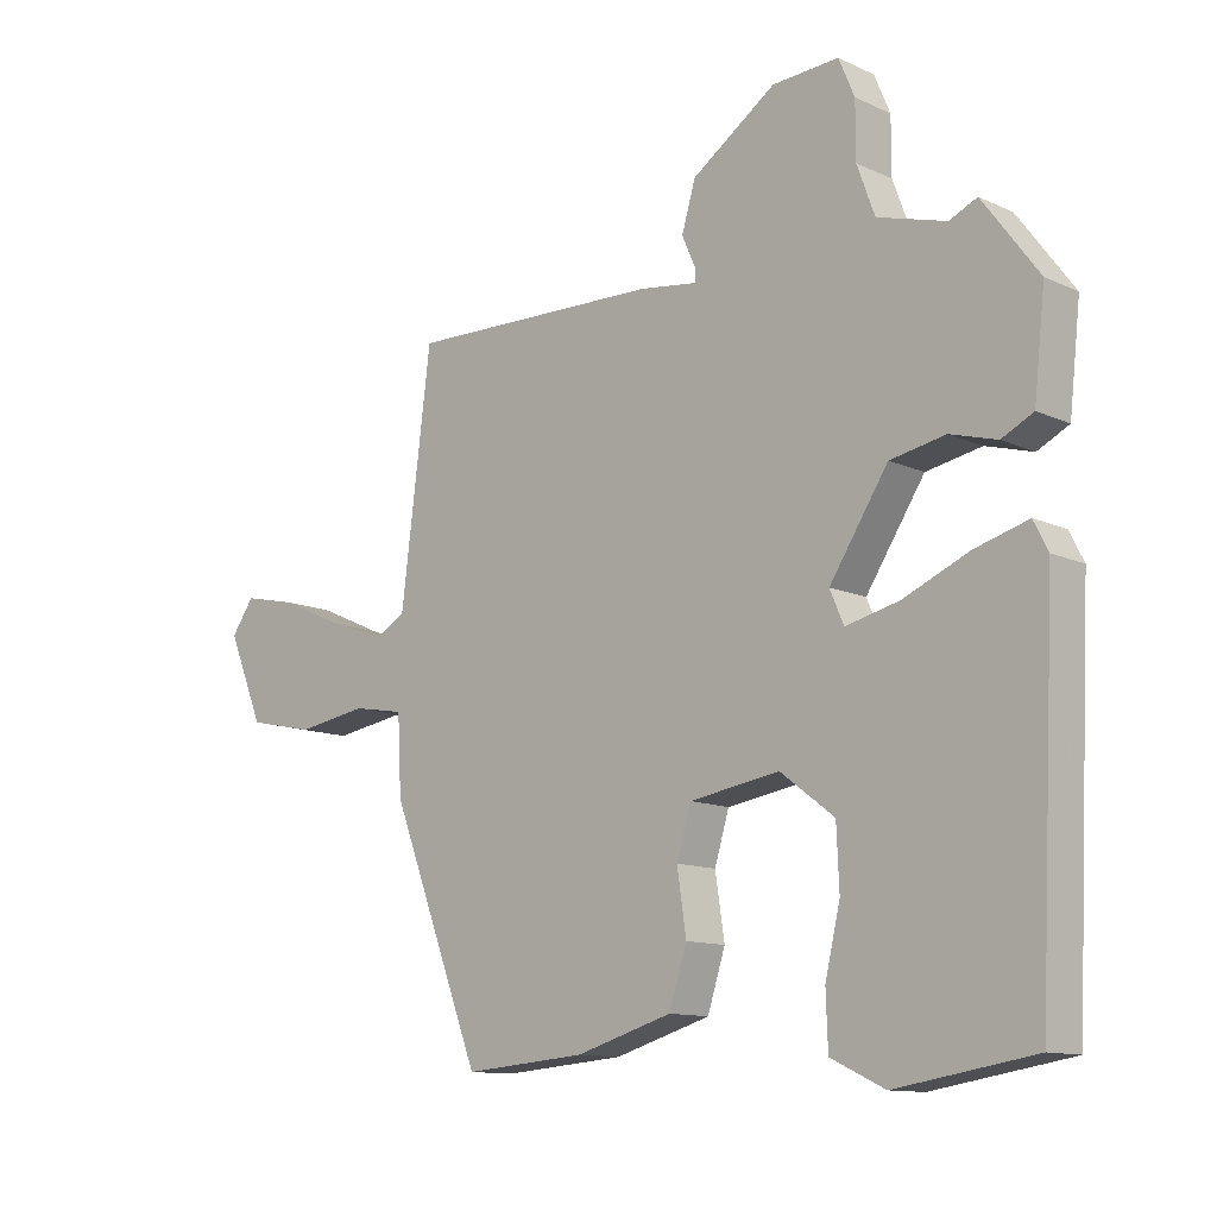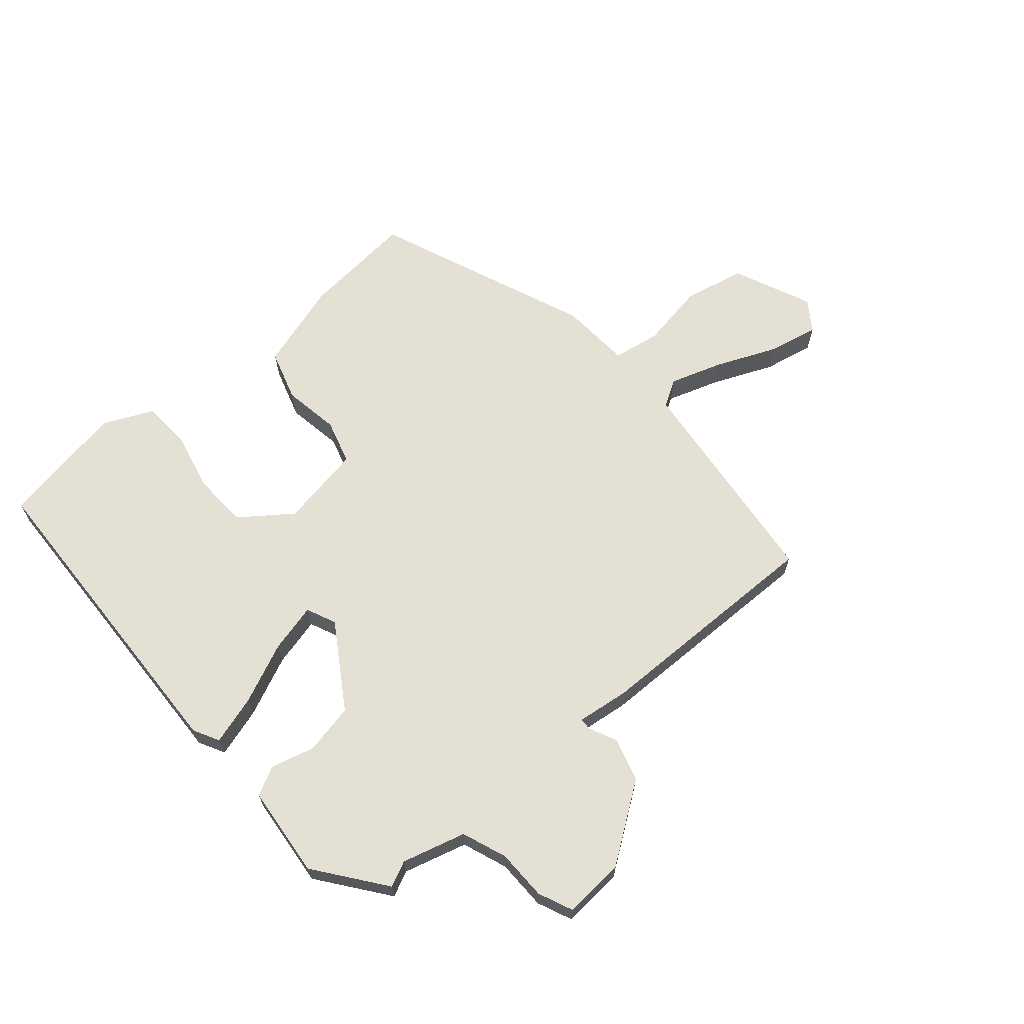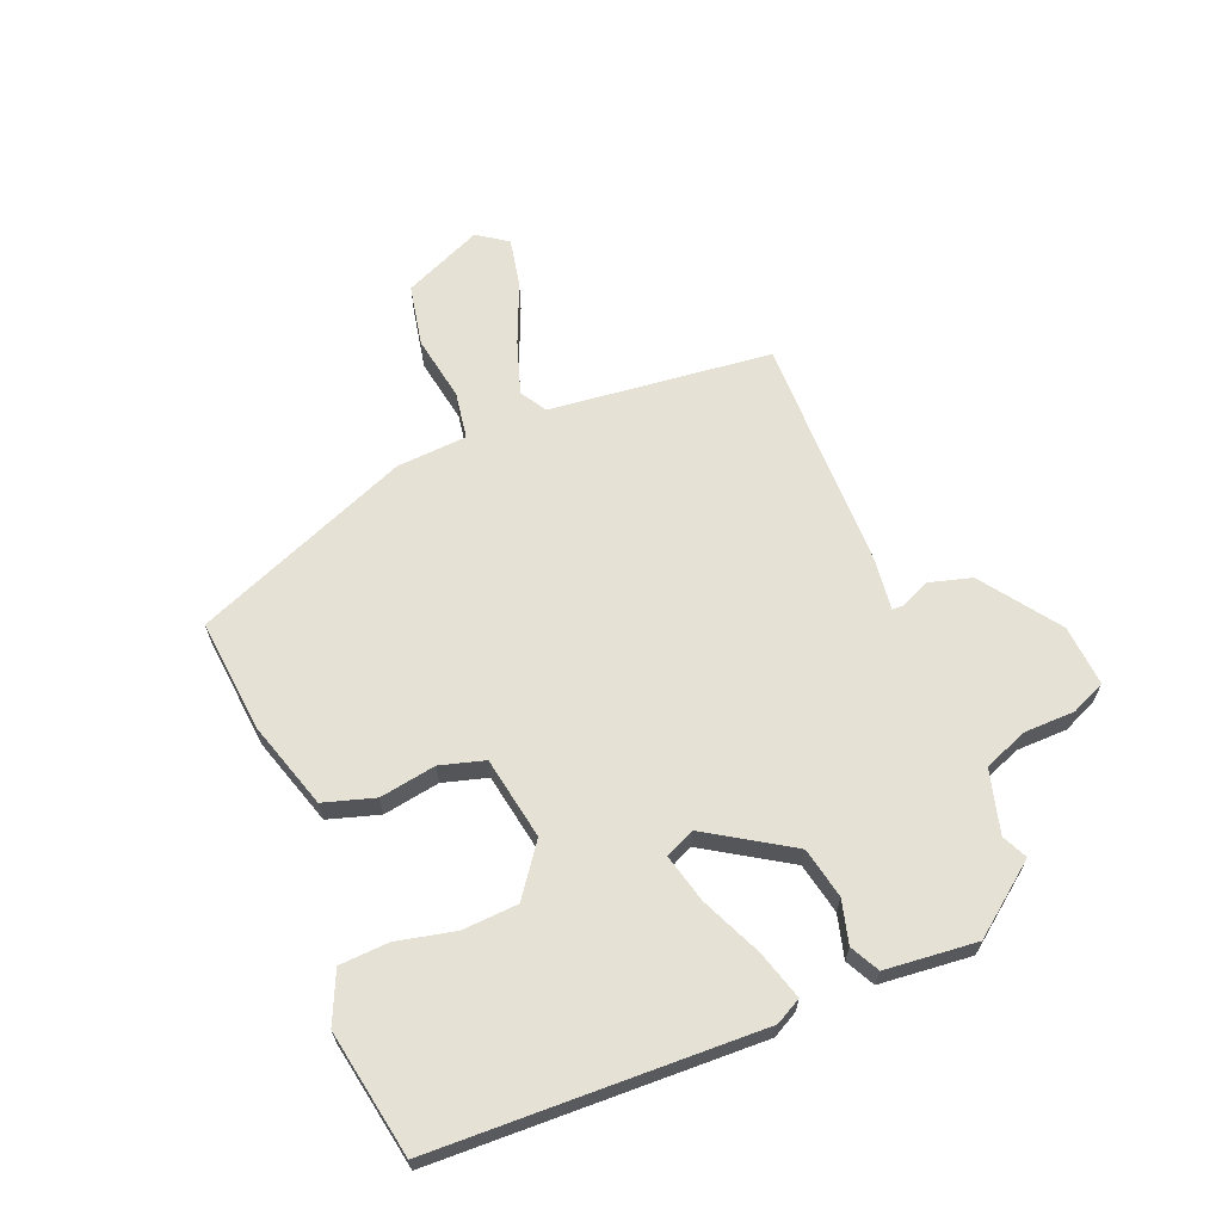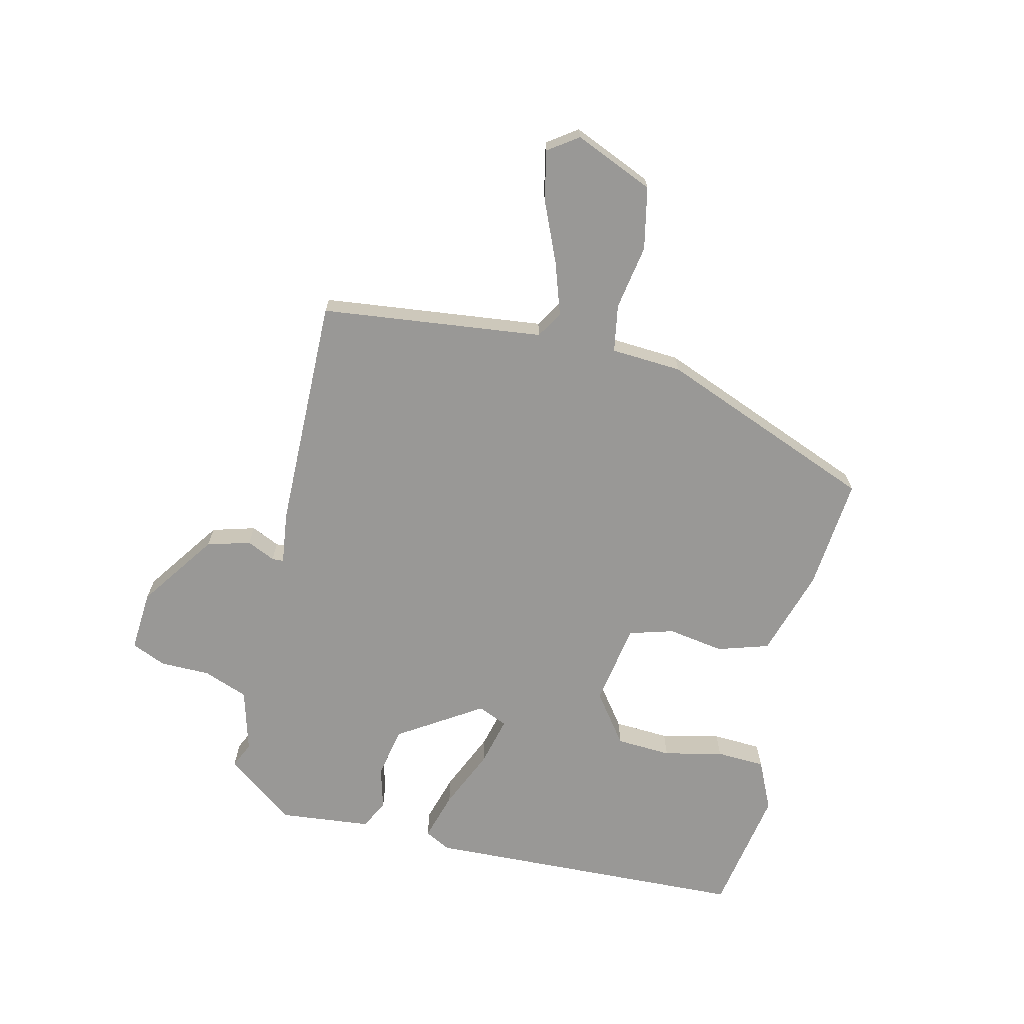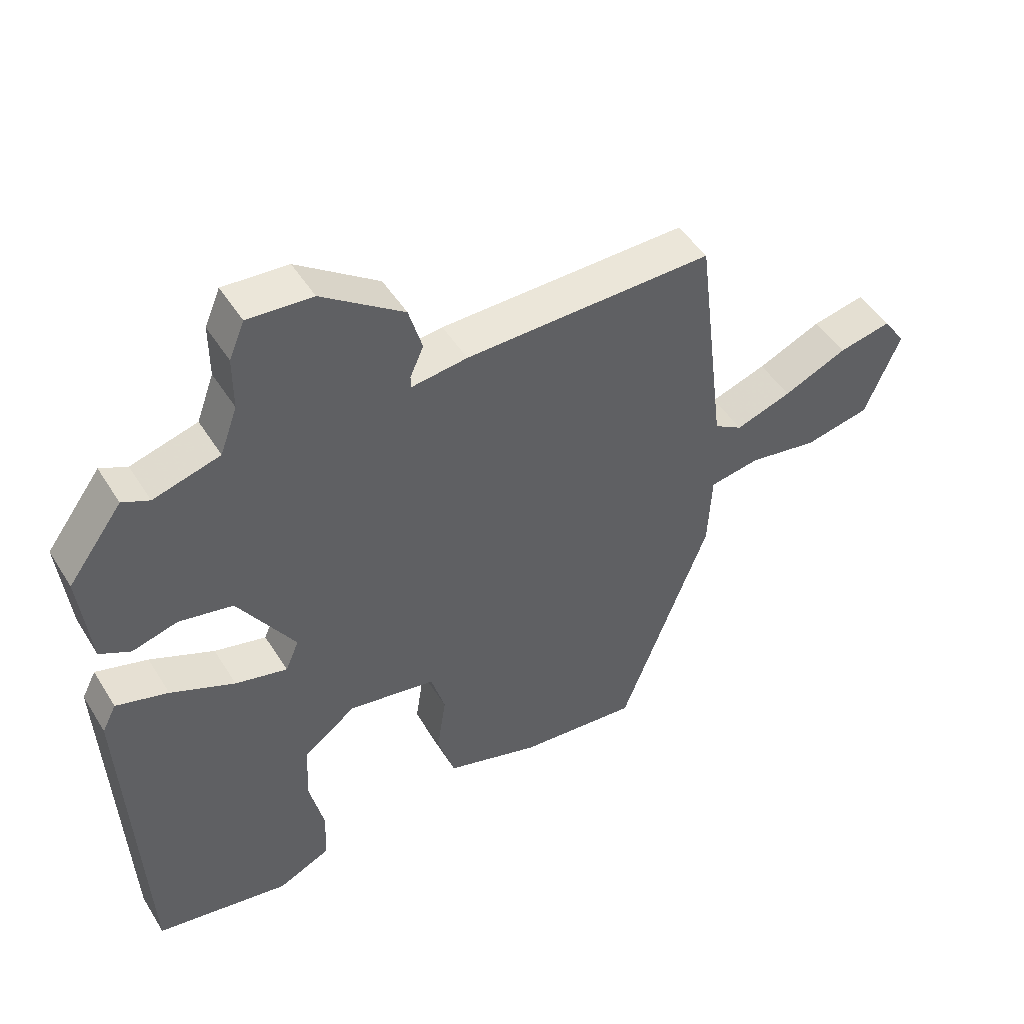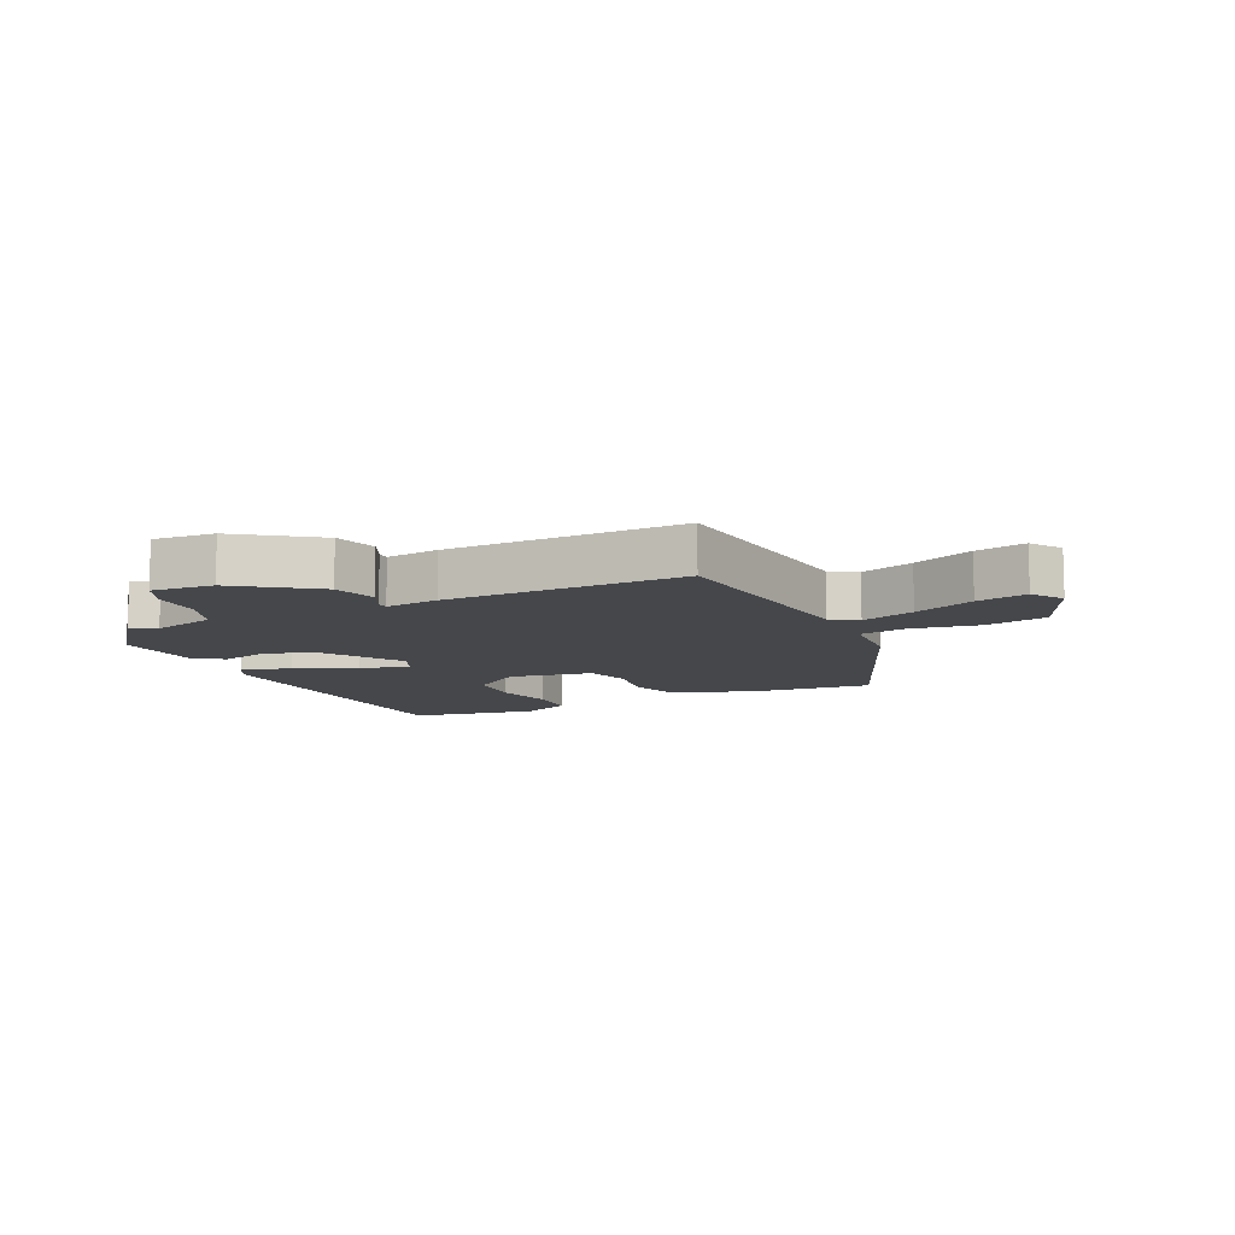
<metadata>
{"format":"obj","ext":"obj","renderer":"f3d","projection":"perspective","resolution":1024,"background":"white","views":[{"elev":-11.9,"azim":-137.3,"up":"+Z"},{"elev":66.0,"azim":-41.4,"up":"+Y"},{"elev":64.8,"azim":-113.1,"up":"+Y"},{"elev":-68.6,"azim":76.1,"up":"+Y"},{"elev":47.6,"azim":-30.5,"up":"+Z"},{"elev":-10.4,"azim":24.4,"up":"+Y"}]}
</metadata>
<code>
v 0.455 0.07 0.489
v 0.501 0.07 0.123
v 0.545 0.07 0.097
v 0.632 0.07 0.127
v 0.731 0.07 0.171
v 0.813 0.07 0.189
v 0.848 0.07 0.14
v 0.793 0.07 0.009
v 0.691 0.07 -0.013
v 0.583 0.07 0.004
v 0.505 0.07 -0.01
v 0.499 0.07 -0.127
v 0.36 0.07 -0.486
v 0.174 0.07 -0.471
v 0.028 0.07 -0.428
v 0.001 0.07 -0.344
v 0.015 0.07 -0.251
v -0.007 0.07 -0.178
v -0.144 0.07 -0.156
v -0.226 0.07 -0.218
v -0.23 0.07 -0.309
v -0.207 0.07 -0.406
v -0.21 0.07 -0.487
v -0.292 0.07 -0.526
v -0.501 0.07 -0.492
v -0.527 0.07 0.044
v -0.505 0.07 0.087
v -0.424 0.07 0.064
v -0.324 0.07 0.021
v -0.243 0.07 0.002
v -0.222 0.07 0.051
v -0.311 0.07 0.187
v -0.395 0.07 0.203
v -0.466 0.07 0.183
v -0.514 0.07 0.207
v -0.531 0.07 0.358
v -0.446 0.07 0.473
v -0.404 0.07 0.454
v -0.3 0.07 0.484
v -0.273 0.07 0.558
v -0.273 0.07 0.641
v -0.249 0.07 0.698
v -0.148 0.07 0.692
v -0.02 0.07 0.604
v 0.001 0.07 0.533
v -0.02 0.07 0.486
v -0.019 0.07 0.467
v 0.068 0.07 0.479
v 0.455 0 0.489
v 0.501 0 0.123
v 0.545 0 0.097
v 0.632 0 0.127
v 0.731 0 0.171
v 0.813 0 0.189
v 0.848 0 0.14
v 0.793 0 0.009
v 0.691 0 -0.013
v 0.583 0 0.004
v 0.505 0 -0.01
v 0.499 0 -0.127
v 0.36 0 -0.486
v 0.174 0 -0.471
v 0.028 0 -0.428
v 0.001 0 -0.344
v 0.015 0 -0.251
v -0.007 0 -0.178
v -0.144 0 -0.156
v -0.226 0 -0.218
v -0.23 0 -0.309
v -0.207 0 -0.406
v -0.21 0 -0.487
v -0.292 0 -0.526
v -0.501 0 -0.492
v -0.527 0 0.044
v -0.505 0 0.087
v -0.424 0 0.064
v -0.324 0 0.021
v -0.243 0 0.002
v -0.222 0 0.051
v -0.311 0 0.187
v -0.395 0 0.203
v -0.466 0 0.183
v -0.514 0 0.207
v -0.531 0 0.358
v -0.446 0 0.473
v -0.404 0 0.454
v -0.3 0 0.484
v -0.273 0 0.558
v -0.273 0 0.641
v -0.249 0 0.698
v -0.148 0 0.692
v -0.02 0 0.604
v 0.001 0 0.533
v -0.02 0 0.486
v -0.019 0 0.467
v 0.068 0 0.479
f 47 48 1 2
f 43 44 45 46
f 43 46 47
f 40 41 42 43
f 39 40 43 47
f 38 39 47 2
f 36 37 38
f 33 34 35 36
f 32 33 36 38
f 31 32 38 2
f 26 27 28 29
f 26 29 30
f 25 26 30
f 24 25 30
f 21 22 23 24
f 20 21 24 30
f 19 20 30 31
f 14 15 16 17
f 14 17 18
f 11 12 13 14
f 11 14 18
f 7 8 9 10
f 7 10 11
f 4 5 6 7
f 3 4 7 11
f 11 18 19 31
f 2 3 11 31
f 50 49 96 95
f 94 93 92 91
f 95 94 91
f 91 90 89 88
f 95 91 88 87
f 50 95 87 86
f 86 85 84
f 84 83 82 81
f 86 84 81 80
f 50 86 80 79
f 77 76 75 74
f 78 77 74
f 78 74 73
f 78 73 72
f 72 71 70 69
f 78 72 69 68
f 79 78 68 67
f 65 64 63 62
f 66 65 62
f 62 61 60 59
f 66 62 59
f 58 57 56 55
f 59 58 55
f 55 54 53 52
f 59 55 52 51
f 79 67 66 59
f 79 59 51 50
f 1 49 50 2
f 2 50 51 3
f 3 51 52 4
f 4 52 53 5
f 5 53 54 6
f 6 54 55 7
f 7 55 56 8
f 8 56 57 9
f 9 57 58 10
f 10 58 59 11
f 11 59 60 12
f 12 60 61 13
f 13 61 62 14
f 14 62 63 15
f 15 63 64 16
f 16 64 65 17
f 17 65 66 18
f 18 66 67 19
f 19 67 68 20
f 20 68 69 21
f 21 69 70 22
f 22 70 71 23
f 23 71 72 24
f 24 72 73 25
f 25 73 74 26
f 26 74 75 27
f 27 75 76 28
f 28 76 77 29
f 29 77 78 30
f 30 78 79 31
f 31 79 80 32
f 32 80 81 33
f 33 81 82 34
f 34 82 83 35
f 35 83 84 36
f 36 84 85 37
f 37 85 86 38
f 38 86 87 39
f 39 87 88 40
f 40 88 89 41
f 41 89 90 42
f 42 90 91 43
f 43 91 92 44
f 44 92 93 45
f 45 93 94 46
f 46 94 95 47
f 47 95 96 48
f 48 96 49 1

</code>
